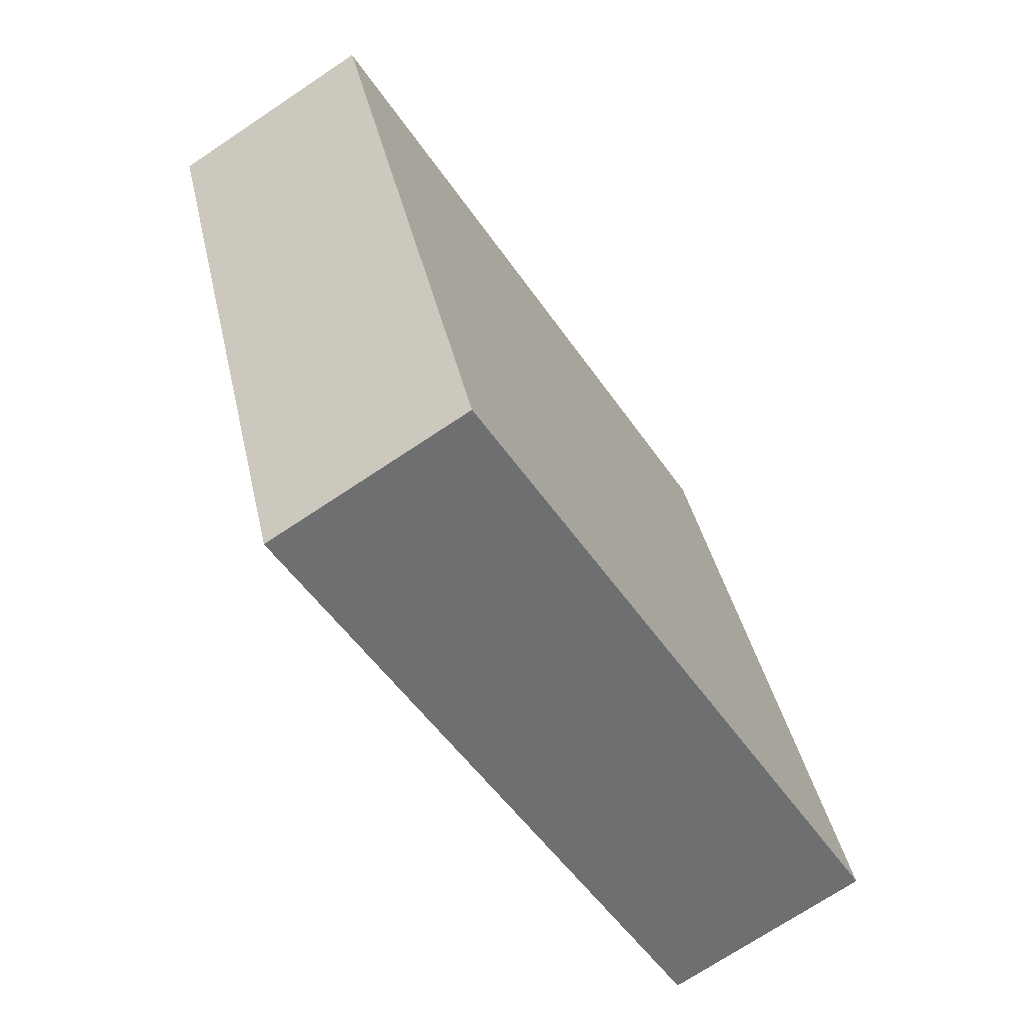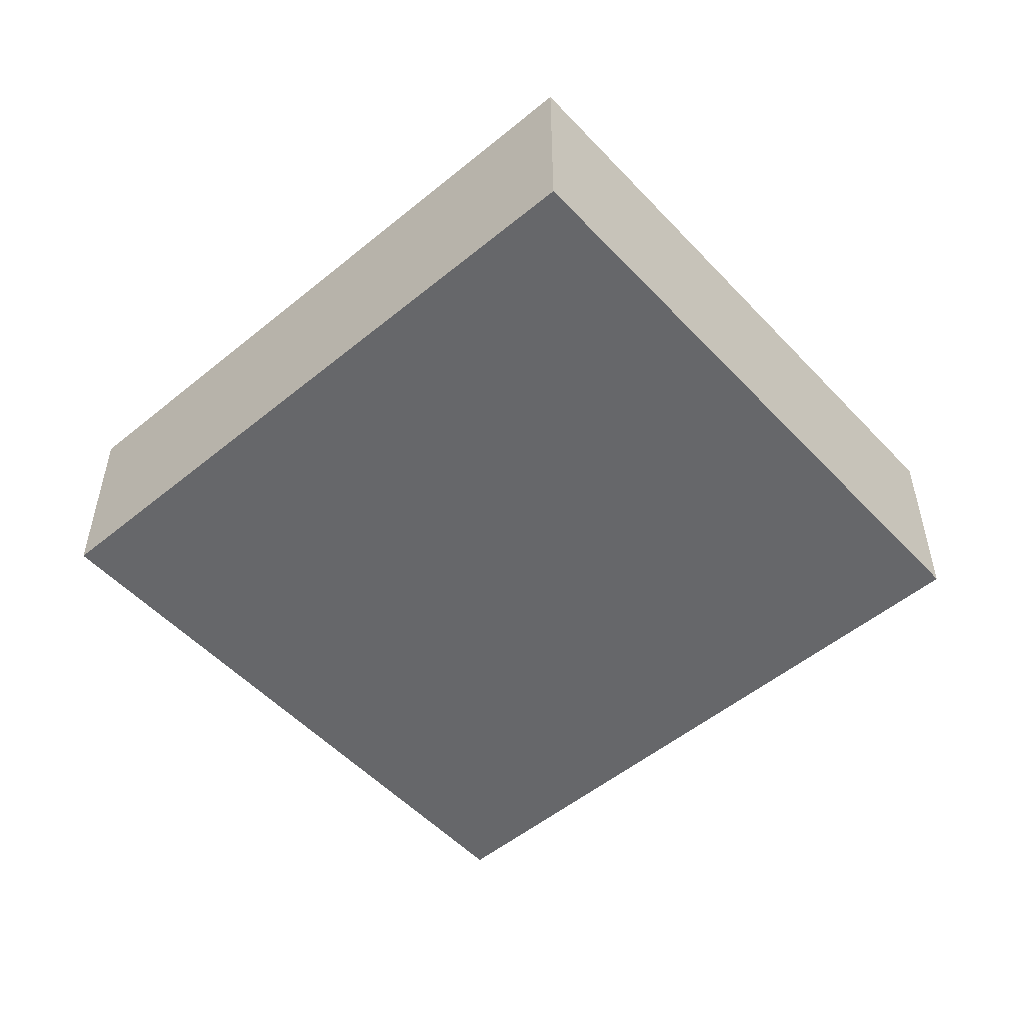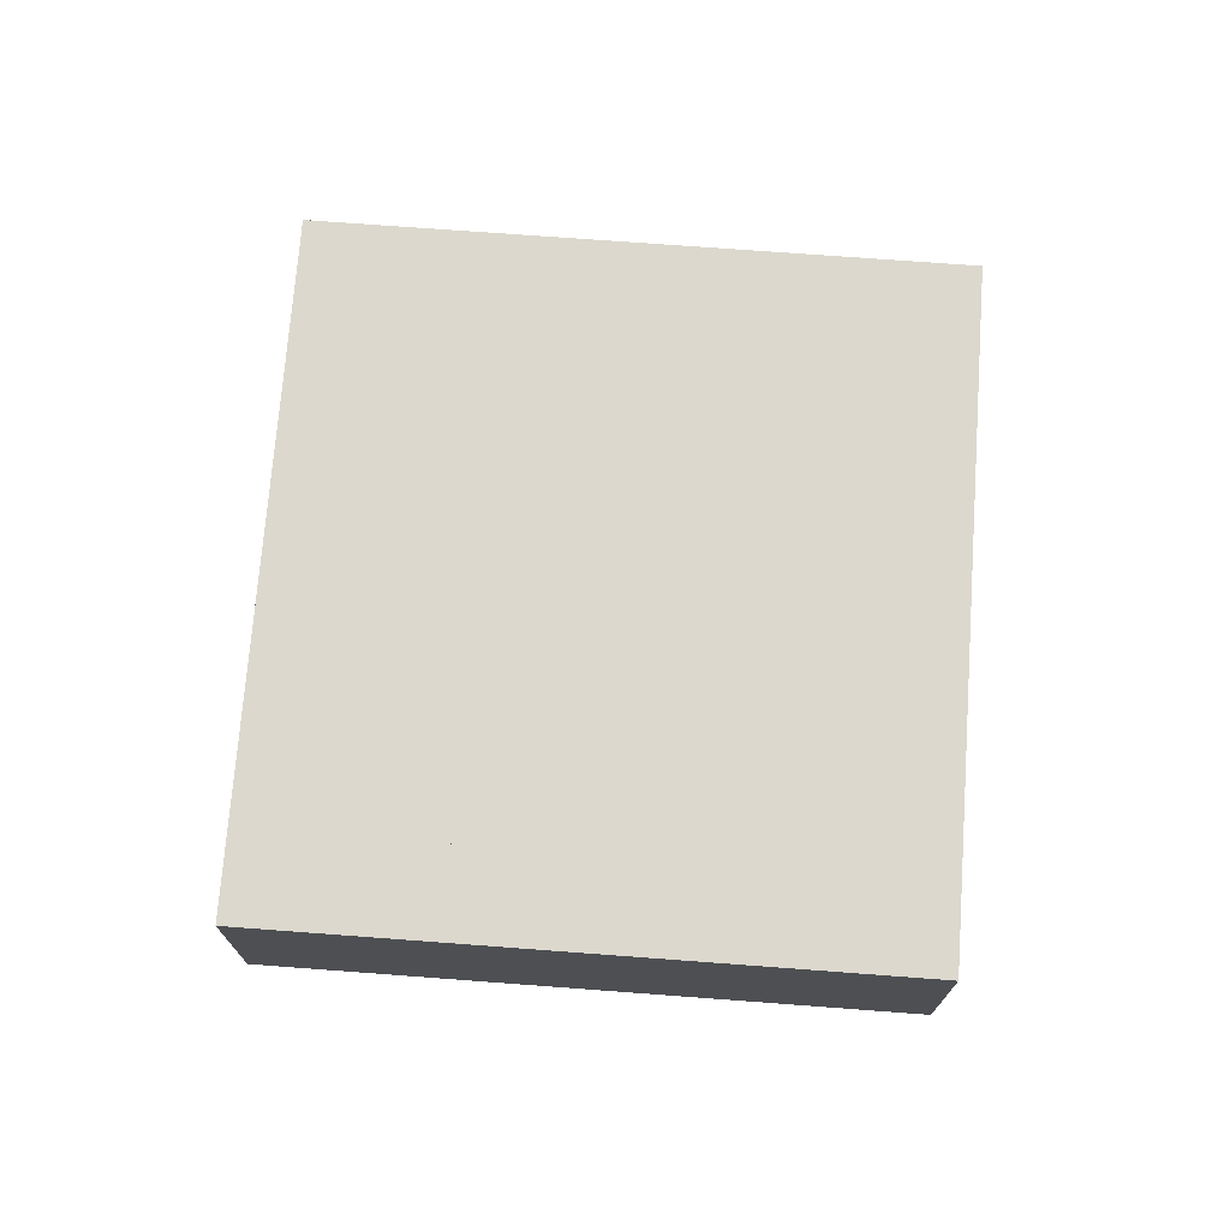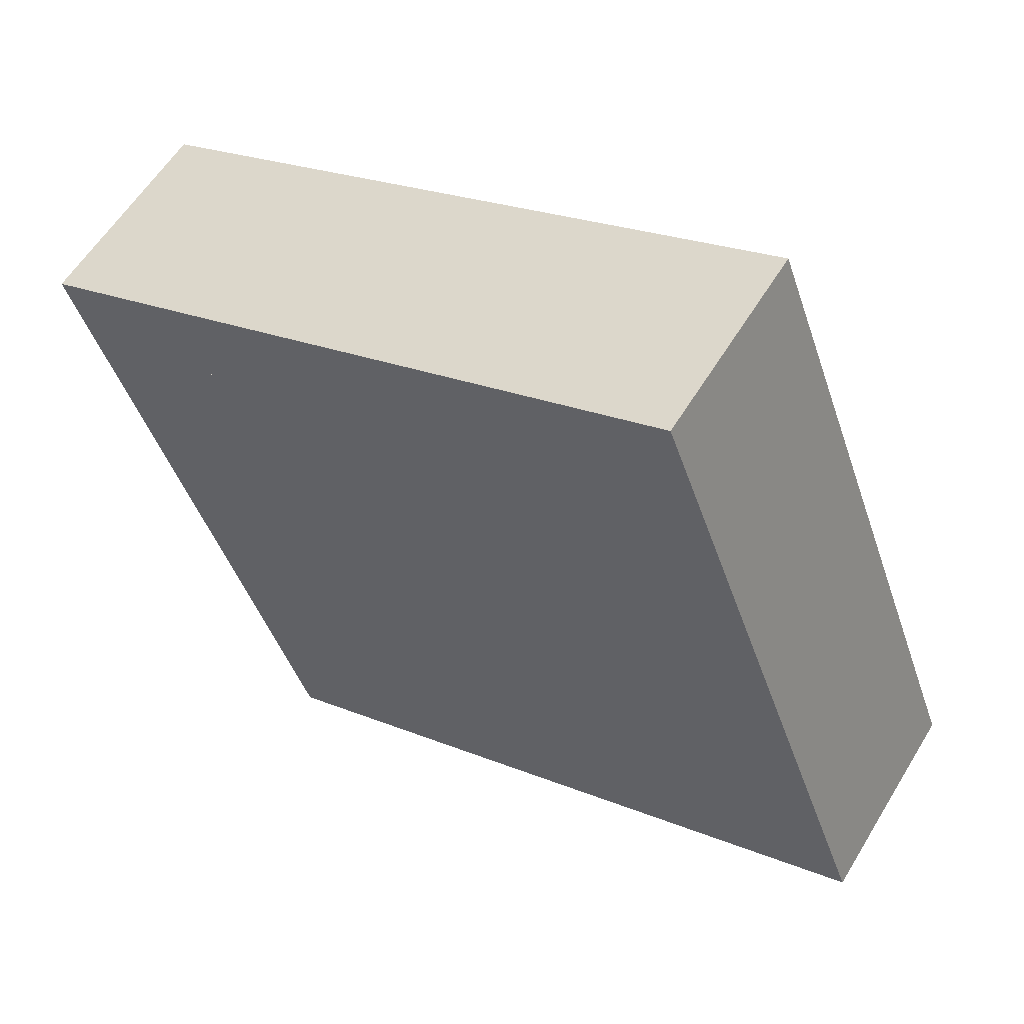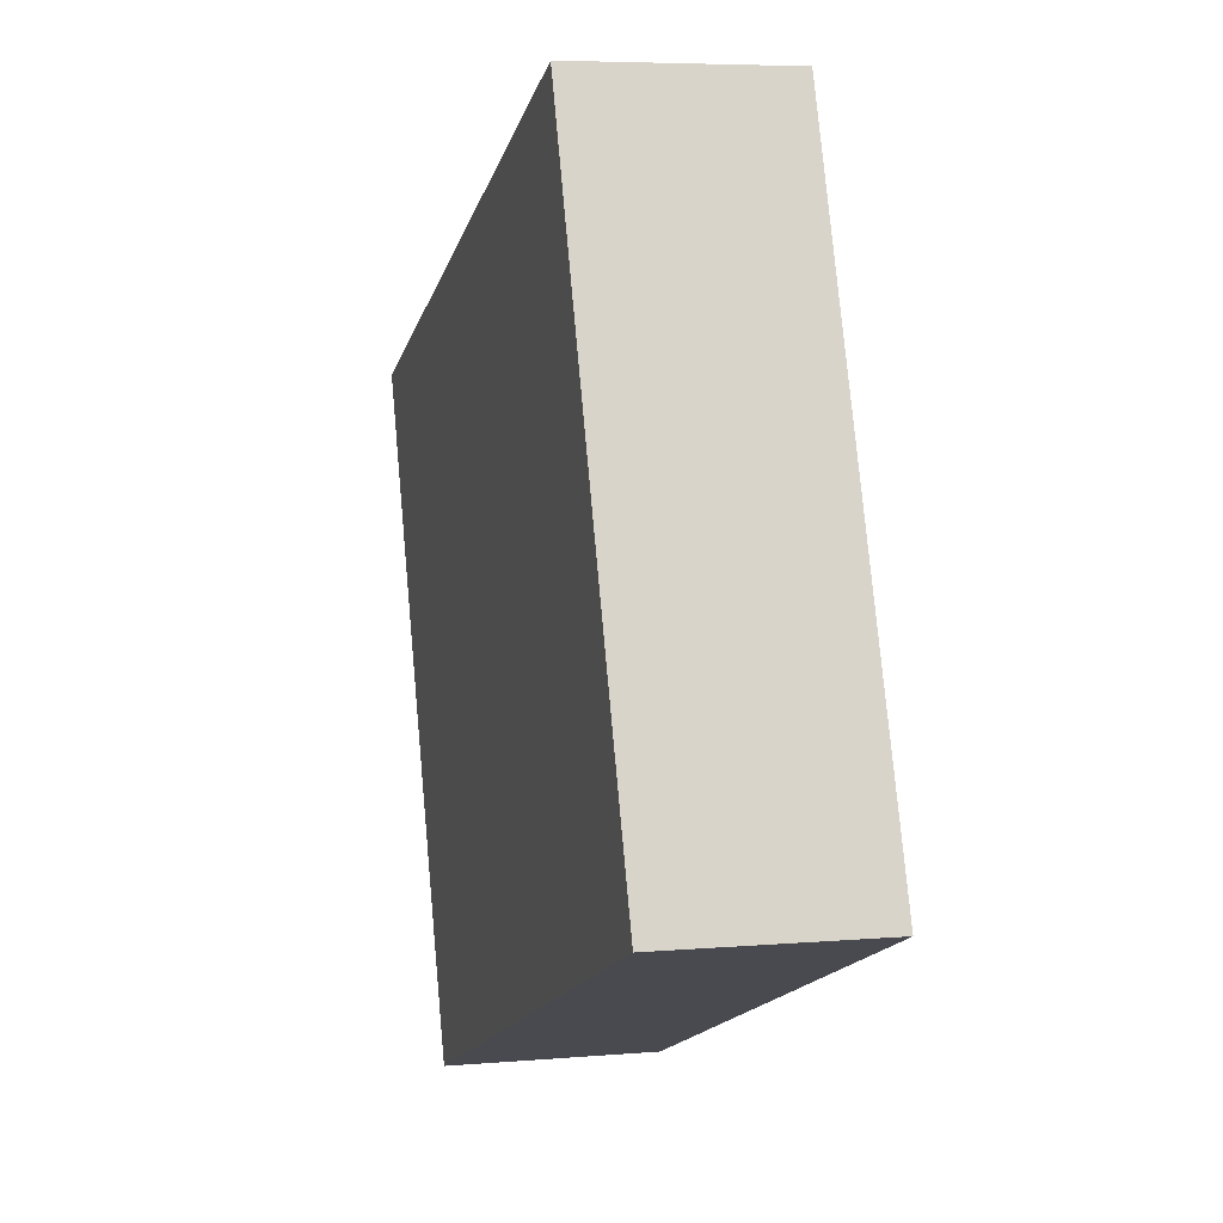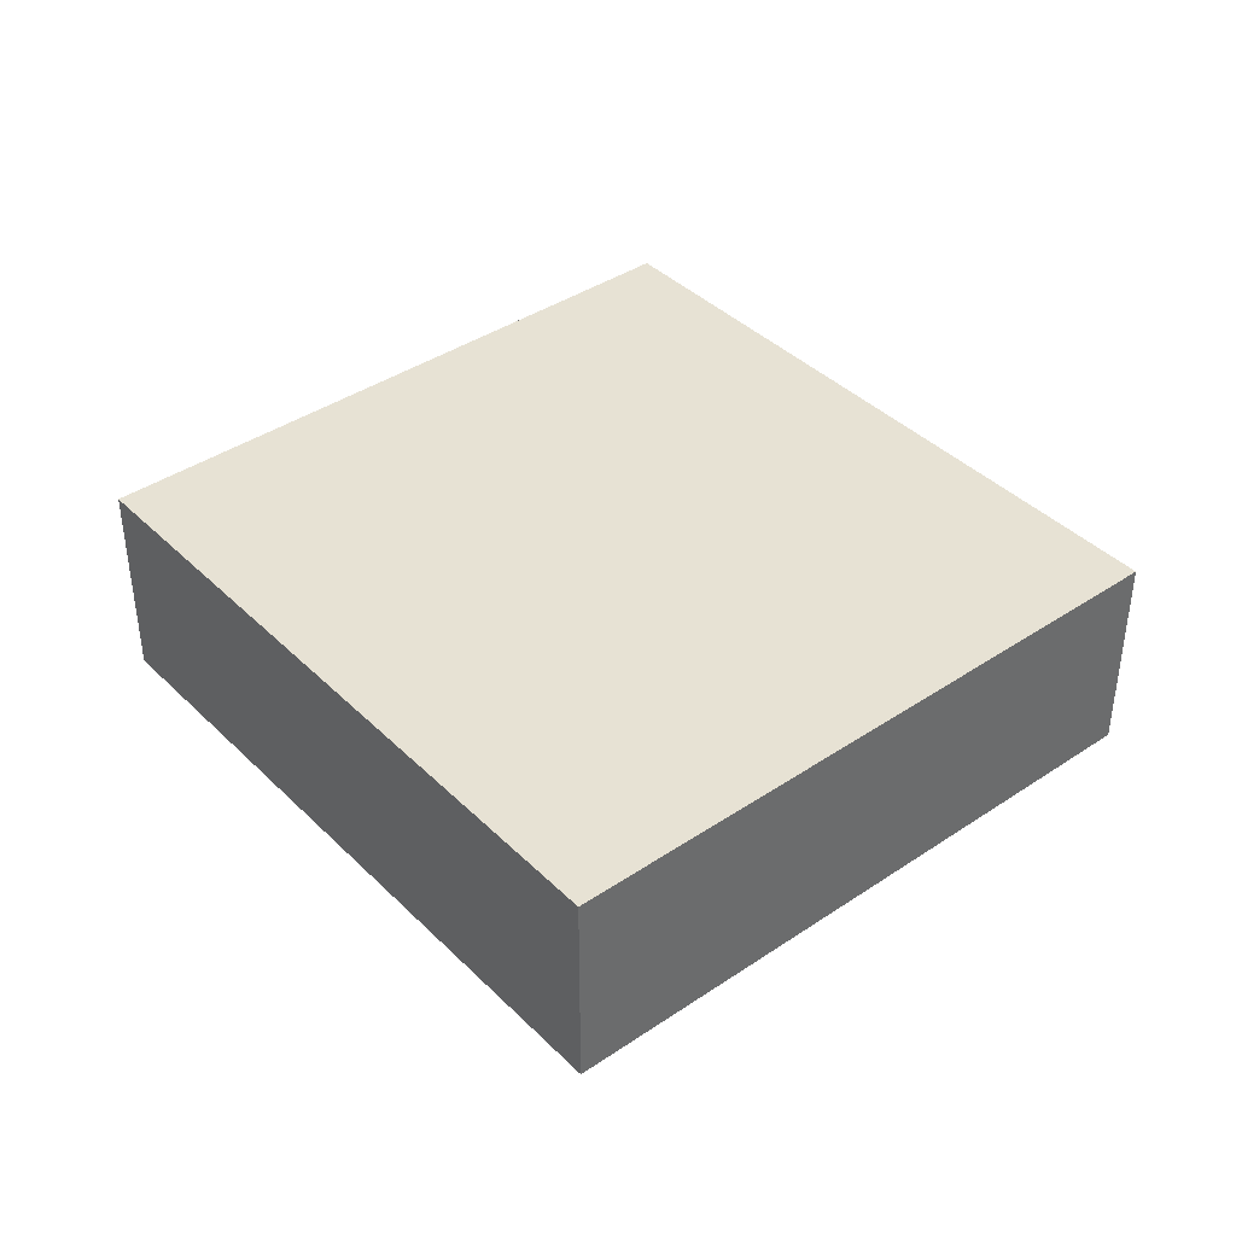
<metadata>
{"format":"obj","ext":"obj","renderer":"f3d","projection":"perspective","resolution":1024,"background":"white","views":[{"elev":-71.5,"azim":123.8,"up":"+Z"},{"elev":-52.2,"azim":62.2,"up":"+Y"},{"elev":72.5,"azim":114.9,"up":"+Y"},{"elev":57.9,"azim":-149.0,"up":"+Z"},{"elev":5.9,"azim":-104.8,"up":"+Z"},{"elev":39.8,"azim":-109.2,"up":"+Y"}]}
</metadata>
<code>
v  10.83 3.381 -4.076
v  3.878 3.381 10.3
v  14.71 3.381 6.223
v  0 3.381 2.07e-16
v  10.83 2.496e-16 -4.076
v  0 0 0
v  3.878 -6.307e-16 10.3
v  14.71 -3.81e-16 6.223
v  8.722 -4.246e-16 6.935
v  8.817 3.381 7.188
v  8.722 3.381 6.935
v  8.817 -4.401e-16 7.188
v  9.992 1.365e-16 -2.229
v  12.8 3.381 5.456
v  9.992 3.381 -2.229
v  12.8 -3.341e-16 5.456
v  5.78 5.174e-17 -0.845
v  5.874 3.381 -0.592
v  5.78 3.381 -0.845
v  5.874 3.625e-17 -0.592
v  4.978 3.381 8.628
v  4.978 -5.283e-16 8.628
v  2.01 -3.447e-17 0.563
v  2.01 3.381 0.563
v  1.73 -6.791e-17 1.109
v  1.73 3.381 1.109
v  4.463 -5.14e-16 8.394
v  4.463 3.381 8.394
g defaultobject
f 1 2 3
f 2 1 4
f 5 4 1
f 4 5 6
f 6 2 4
f 2 6 7
f 7 3 2
f 3 7 8
f 8 1 3
f 1 8 5
f 9 10 11
f 10 9 12
f 13 14 15
f 14 13 16
f 17 18 19
f 18 17 20
f 16 11 14
f 11 16 9
f 12 21 10
f 21 12 22
f 20 15 18
f 15 20 13
f 23 19 24
f 19 23 17
f 25 24 26
f 24 25 23
f 27 26 28
f 26 27 25
f 22 28 21
f 28 22 27
f 7 5 8
f 5 7 6

</code>
